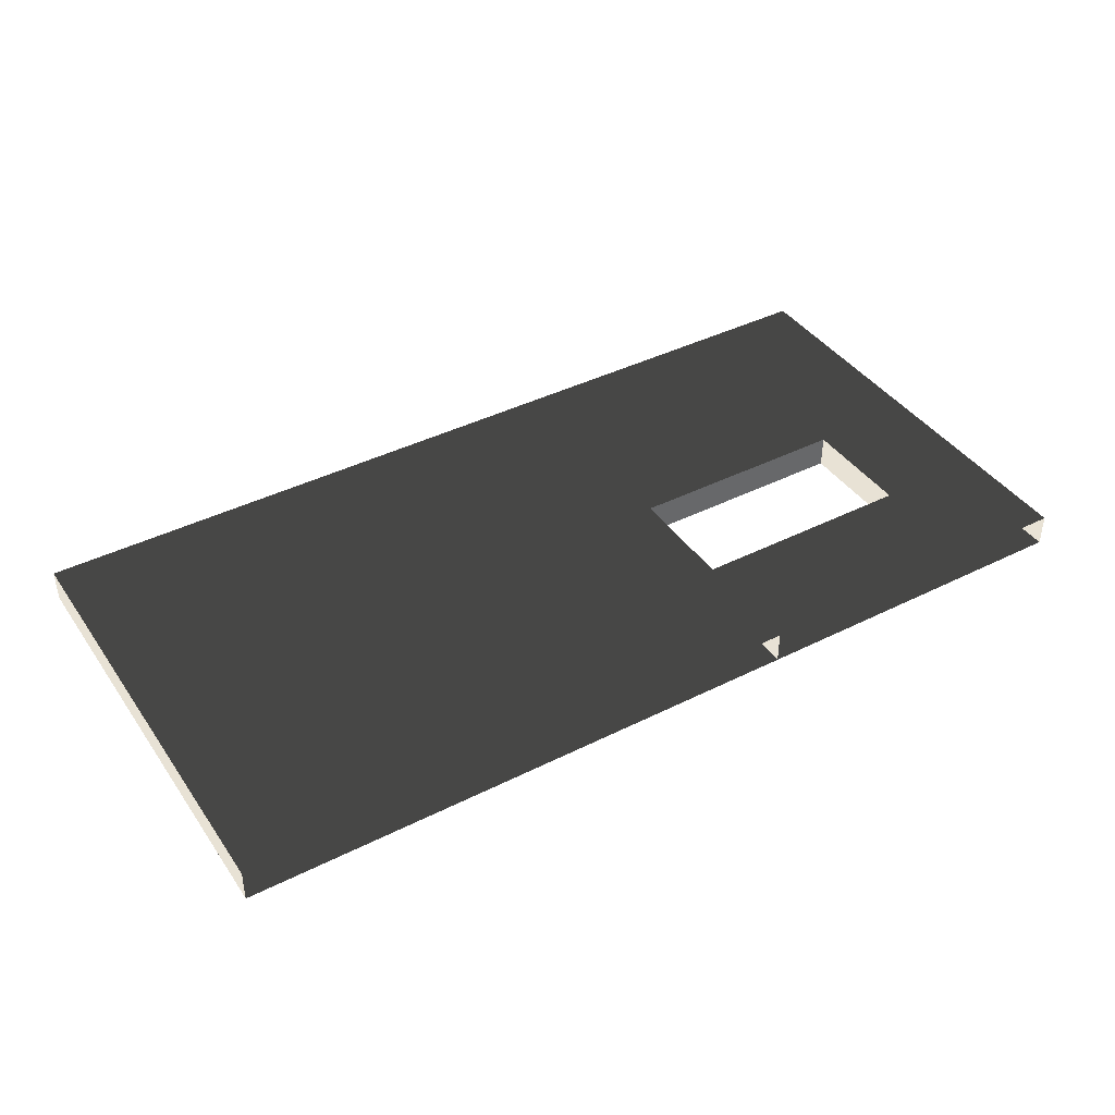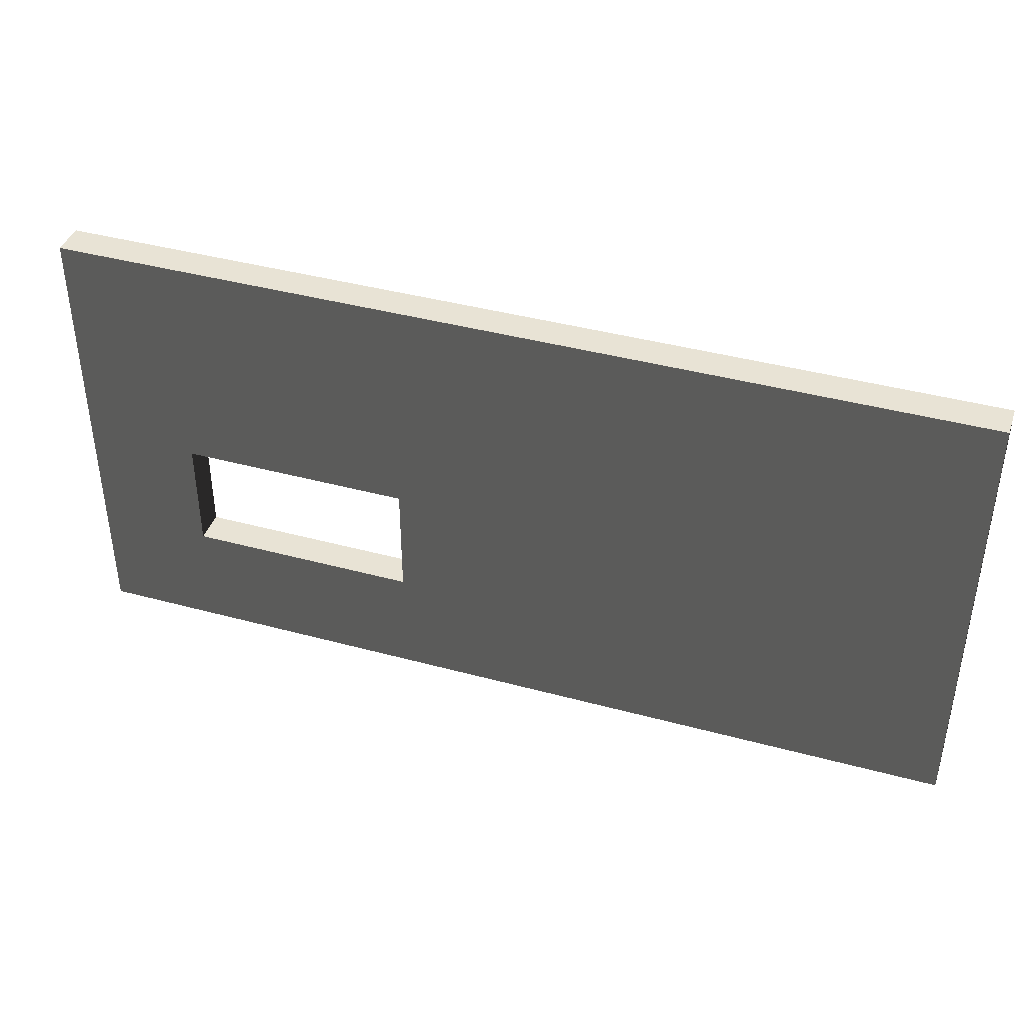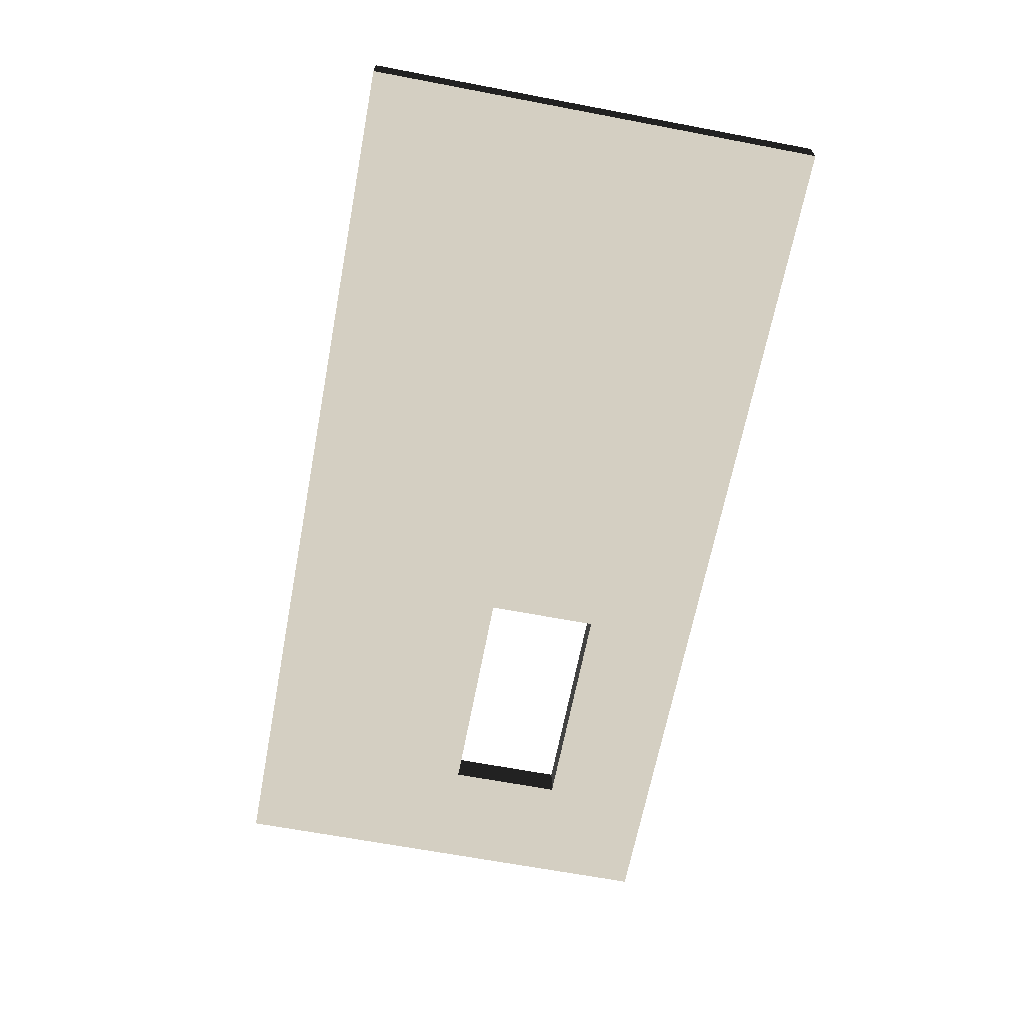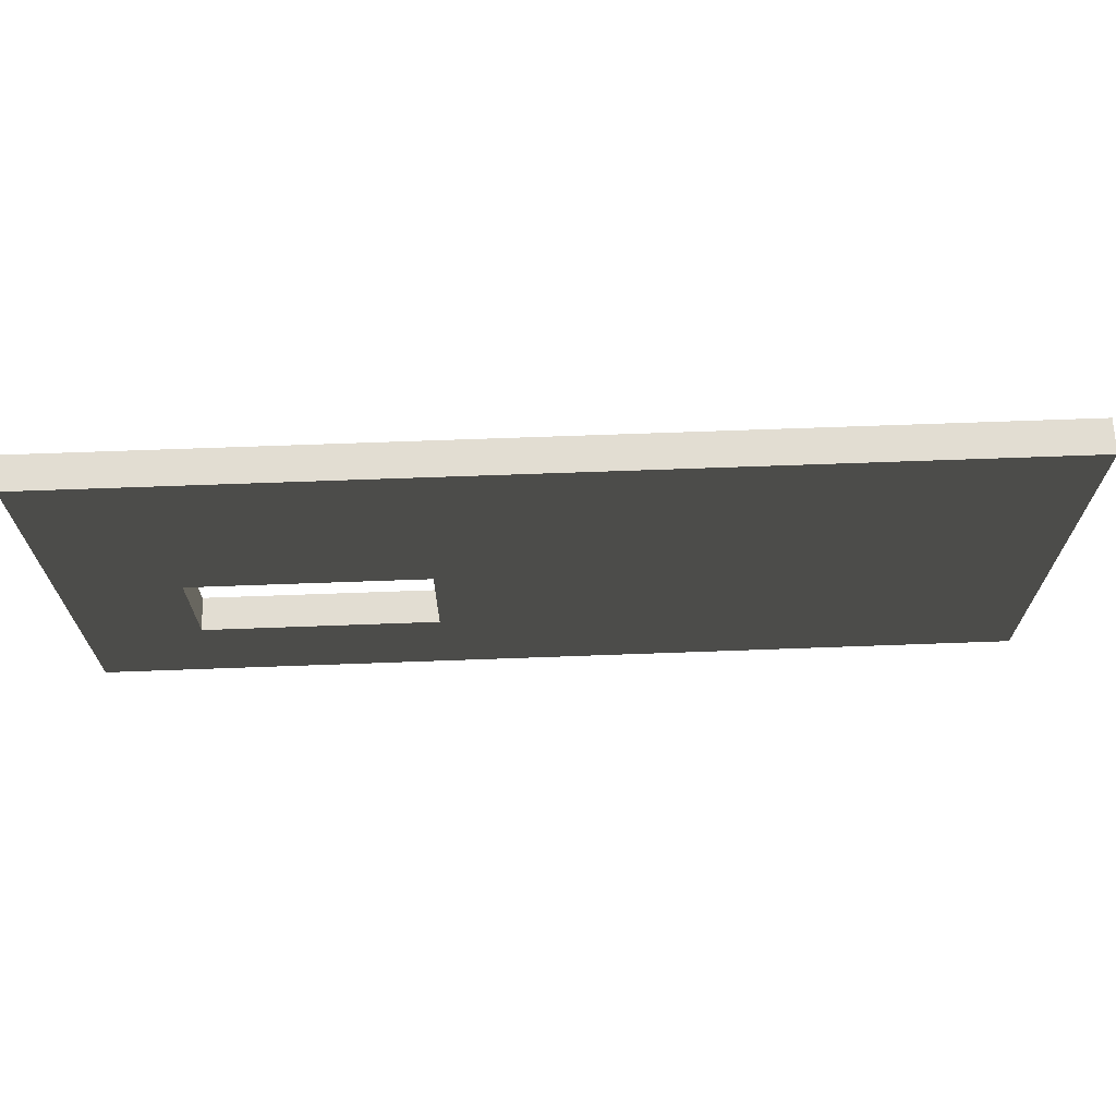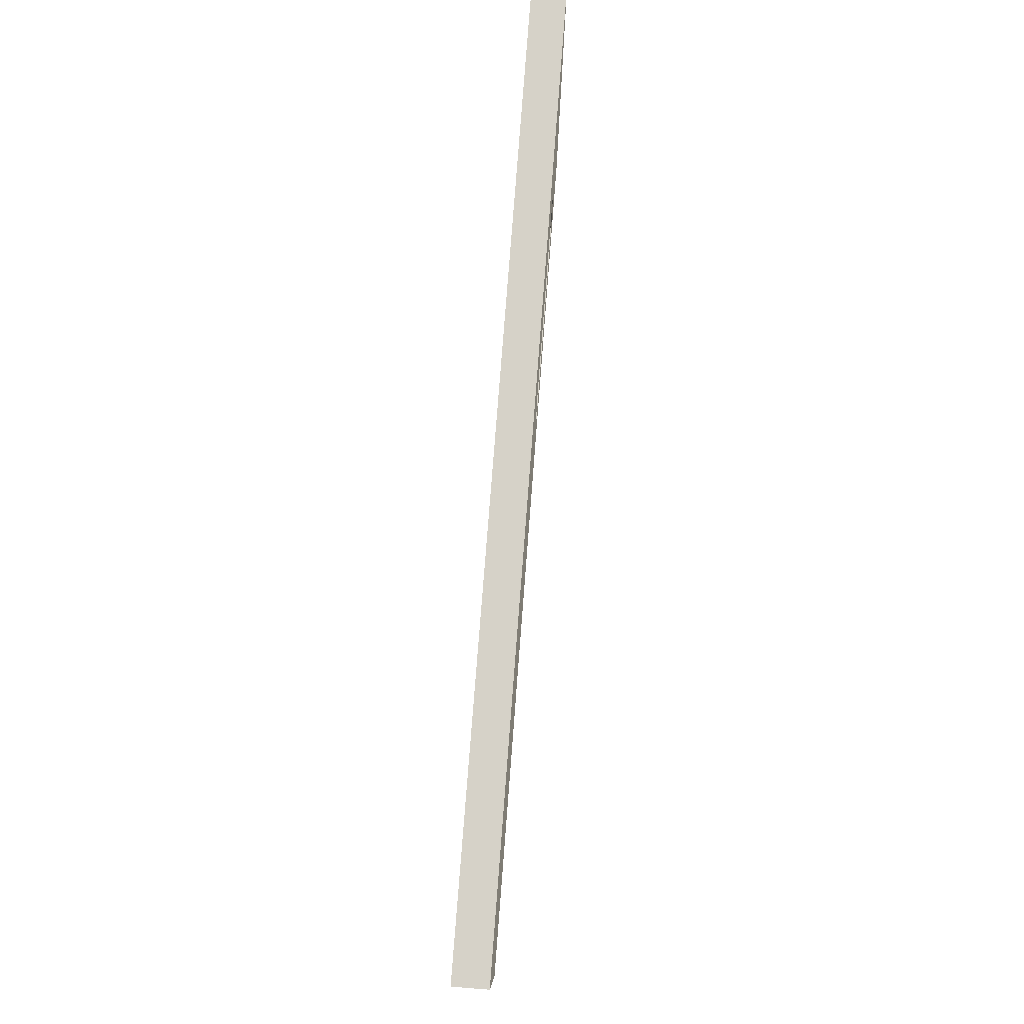
<metadata>
{"format":"obj","ext":"obj","renderer":"f3d","projection":"perspective","resolution":1024,"background":"white","views":[{"elev":40.8,"azim":-31.5,"up":"+Z"},{"elev":41.0,"azim":-161.7,"up":"+Y"},{"elev":-65.8,"azim":-100.8,"up":"+Z"},{"elev":68.3,"azim":177.9,"up":"+Y"},{"elev":78.1,"azim":-85.6,"up":"+Y"}]}
</metadata>
<code>
v 4 2 -2.449e-16
v -1 2 6.123e-17
v 4 4 -2.449e-16
v -1 4 6.123e-17
v -1 2 6.123e-17
v -1 2 -0.2881
v -1 4 6.123e-17
v -1 4 -0.2881
v -1 2 -0.2881
v 4 2 -0.2881
v -1 4 -0.2881
v 4 4 -0.2881
v 7 2 -0.2881
v 7 2 -4.286e-16
v 7 4 -0.2881
v 7 4 -4.286e-16
v 4 4 -2.449e-16
v -1 4 6.123e-17
v 4 4 -0.2881
v -1 4 -0.2881
v 4 0 -0.2881
v -1 0 -0.2881
v 4 2 -2.449e-16
v 4 2 -0.2881
v 4 0 -2.449e-16
v 4 0 -0.2881
v -1 0 -0.2881
v -1 0 6.123e-17
v -1 0 6.123e-17
v 4 0 -2.449e-16
v 4 2 -0.2881
v 4 2 -2.449e-16
v 6 2 -0.2881
v 6 2 -3.674e-16
v 6 4 -0.2881
v 6 2 -0.2881
v 6 2 -3.674e-16
v 6 4 -3.674e-16
v 6 4 -3.674e-16
v 6 4 -0.2881
v 7 4 -0.2881
v 7 2 -0.2881
v 7 2 -4.286e-16
v 7 4 -4.286e-16
v 7 4 -4.286e-16
v 7 4 -0.2881
v 6 2 -0.2881
v 6 2 -3.674e-16
v 6 1 -0.2881
v 6 1 -3.674e-16
v 7 1 -0.2881
v 6 1 -0.2881
v 6 1 -3.674e-16
v 7 1 -4.286e-16
v 7 1 -4.286e-16
v 7 1 -0.2881
v 7 0 -0.2881
v 6 0 -0.2881
v 6 0 -3.674e-16
v 7 0 -4.286e-16
v 7 0 -4.286e-16
v 7 0 -0.2881
v 6 1 -0.2881
v 6 1 -3.674e-16
v 4 1 -0.2881
v 4 1 -2.449e-16
v 4 1 -0.2881
v 4 1 -2.449e-16
g Cube_(355)_1688_36
f 1 3 2
f 2 3 4
f 5 7 6
f 6 7 8
f 9 11 10
f 10 11 12
f 13 15 14
f 14 15 16
f 17 19 18
f 18 19 20
f 10 21 9
f 9 21 22
f 23 25 24
f 24 25 26
f 6 27 5
f 5 27 28
f 2 29 1
f 1 29 30
f 31 33 32
f 32 33 34
f 12 35 10
f 10 35 36
f 1 37 3
f 3 37 38
f 17 39 19
f 19 39 40
f 35 41 36
f 36 41 42
f 37 43 38
f 38 43 44
f 39 45 40
f 40 45 46
f 47 49 48
f 48 49 50
f 42 51 36
f 36 51 52
f 37 53 43
f 43 53 54
f 14 55 13
f 13 55 56
f 51 57 52
f 52 57 58
f 53 59 54
f 54 59 60
f 55 61 56
f 56 61 62
f 63 65 64
f 64 65 66
f 58 21 52
f 52 21 67
f 53 68 59
f 59 68 30

</code>
